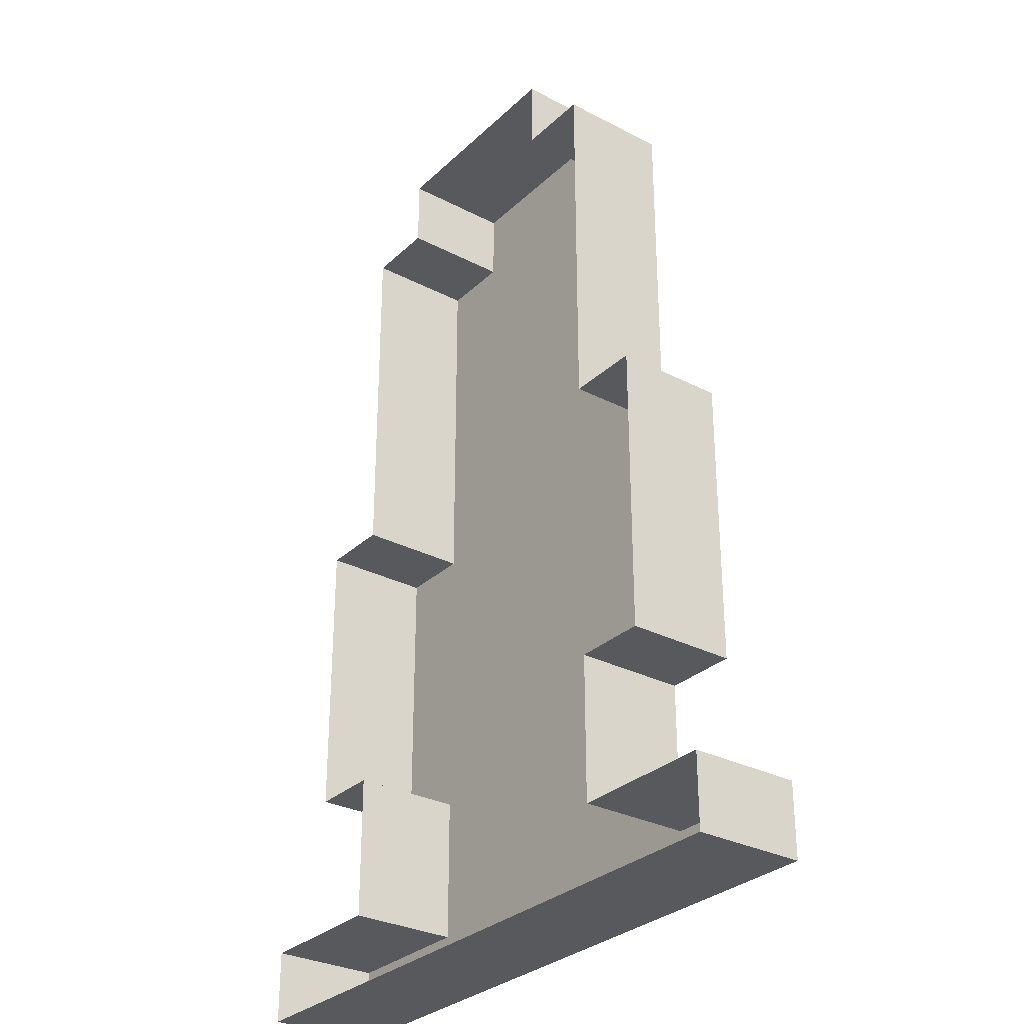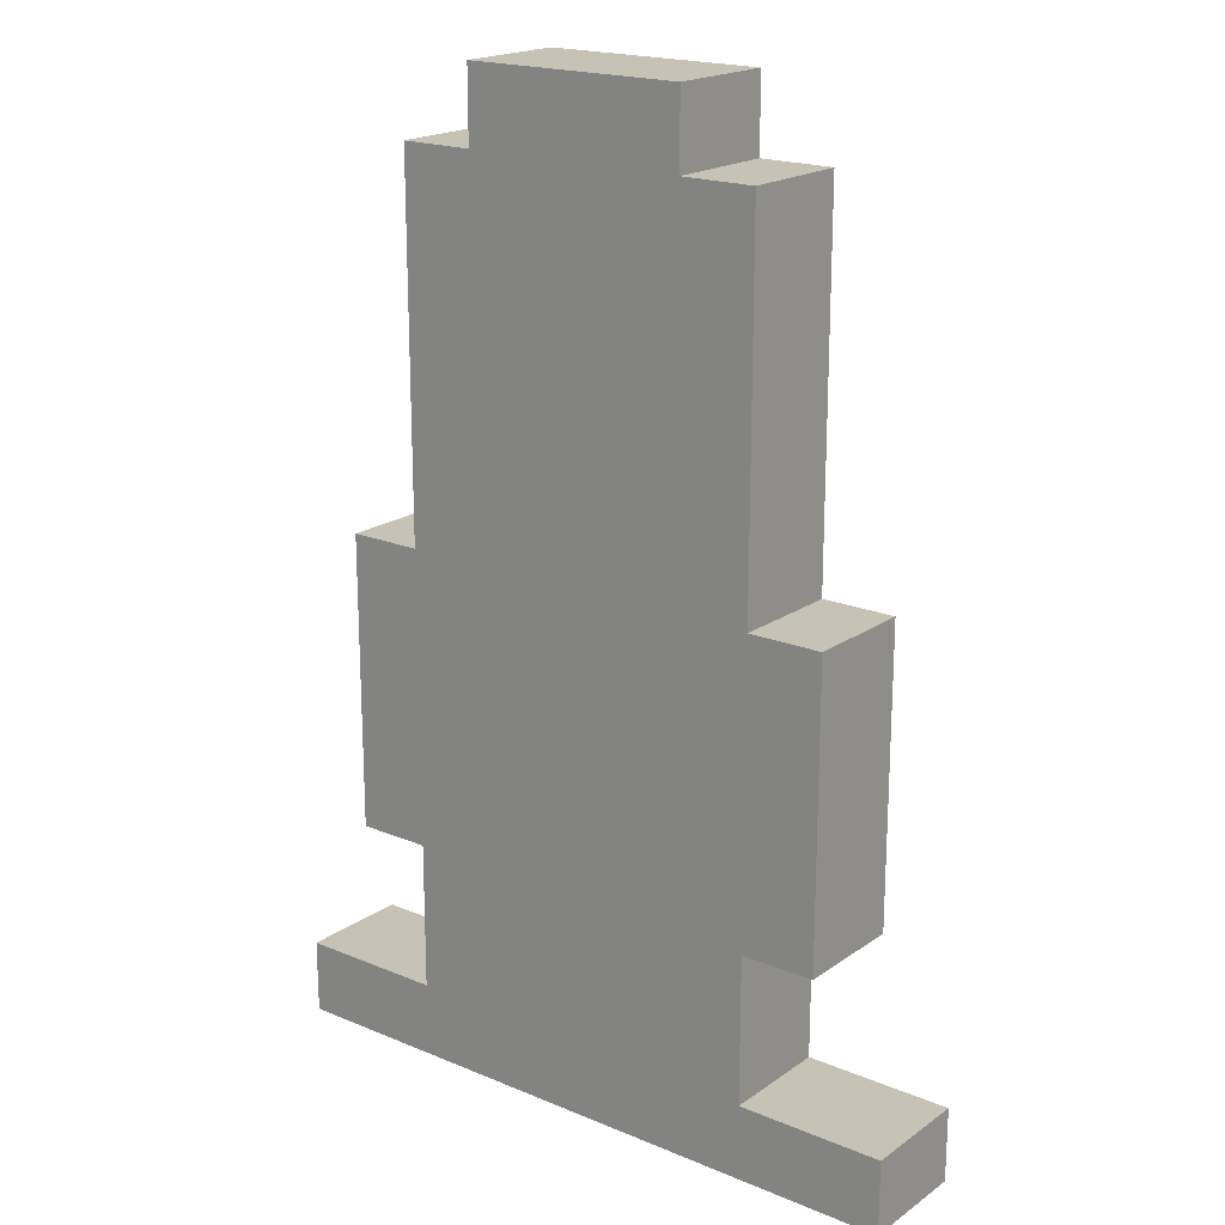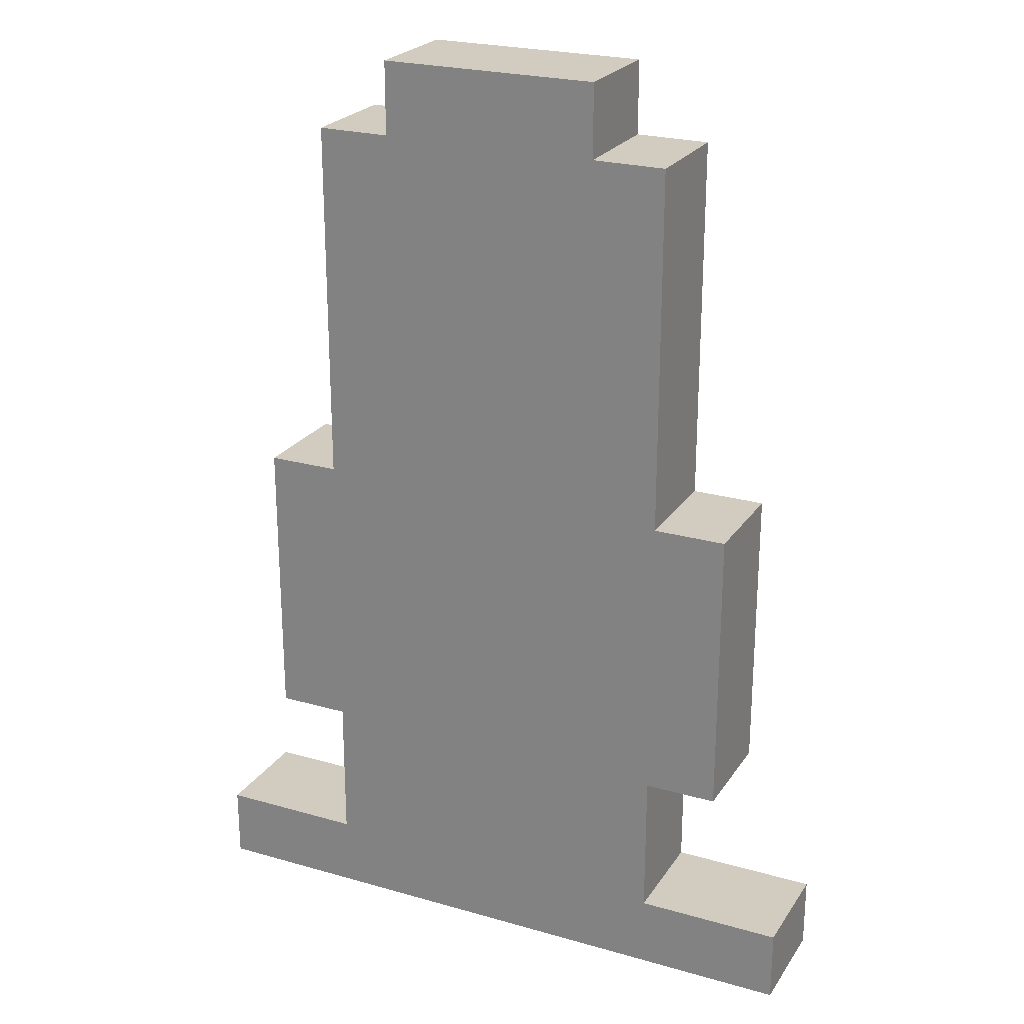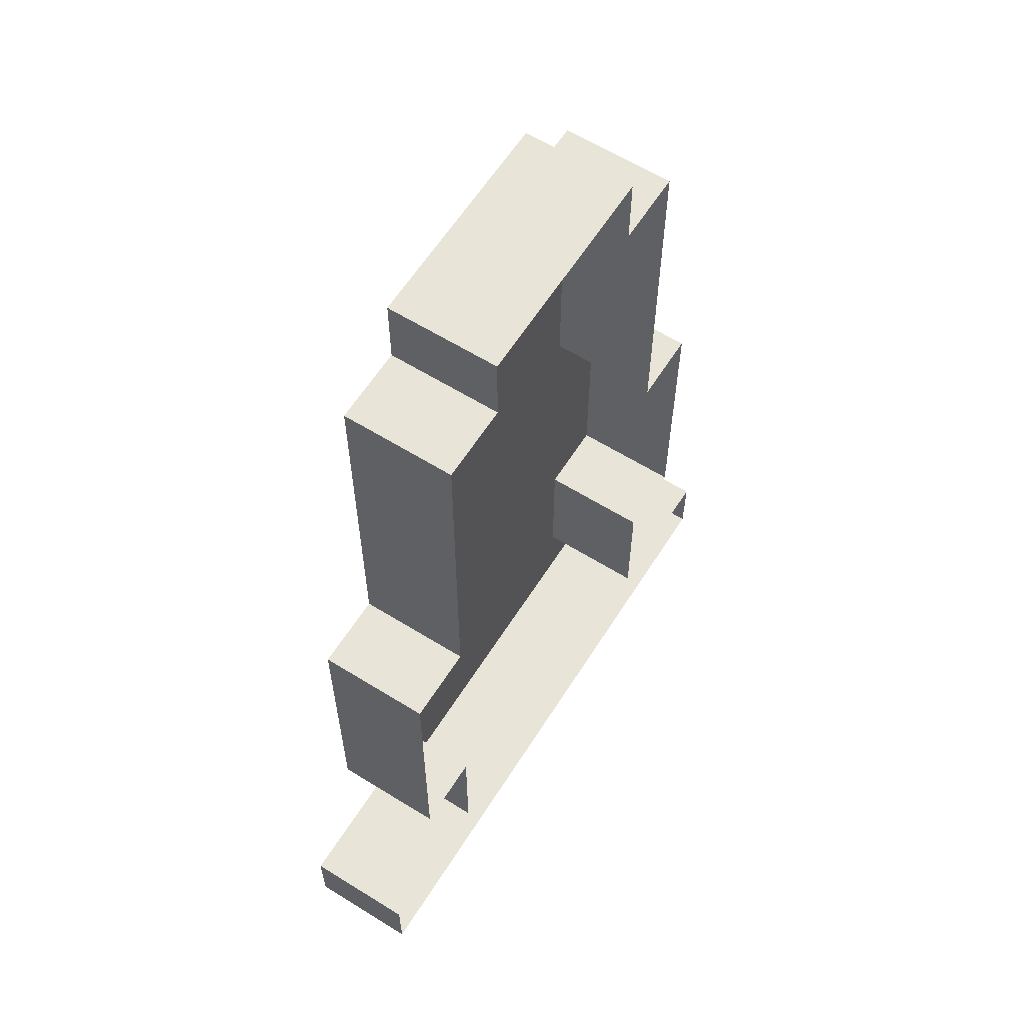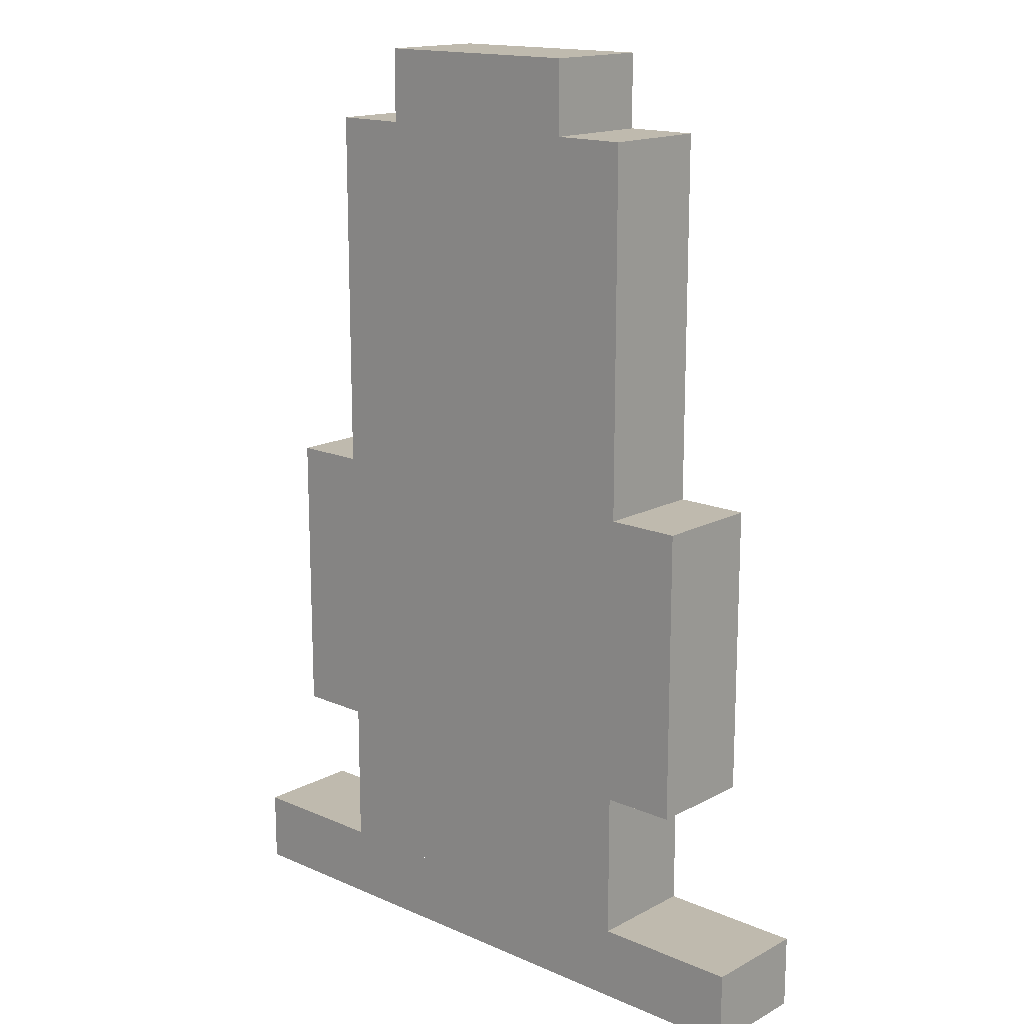
<metadata>
{"format":"obj","ext":"obj","renderer":"f3d","projection":"perspective","resolution":1024,"background":"white","views":[{"elev":-30.2,"azim":53.0,"up":"+Y"},{"elev":19.3,"azim":-142.0,"up":"+Y"},{"elev":23.9,"azim":-154.5,"up":"+Y"},{"elev":61.4,"azim":-57.7,"up":"+Y"},{"elev":15.8,"azim":-137.8,"up":"+Y"}]}
</metadata>
<code>
o 1
v -0.5 5.5 0
v 2.5 5.5 0
v -0.5 4.5 0
v 2.5 5.5 0
v 2.5 4.5 0
v -0.5 4.5 0
v -1.5 4.5 0
v 3.5 4.5 0
v -1.5 3.5 0
v 3.5 4.5 0
v 3.5 3.5 0
v -1.5 3.5 0
v -1.5 3.5 0
v -0.5 3.5 0
v -1.5 2.5 0
v -0.5 3.5 0
v -0.5 2.5 0
v -1.5 2.5 0
v -0.5 3.5 0
v 0.5 3.5 0
v -0.5 2.5 0
v 0.5 3.5 0
v 0.5 2.5 0
v -0.5 2.5 0
v 0.5 3.5 0
v 1.5 3.5 0
v 0.5 2.5 0
v 1.5 3.5 0
v 1.5 2.5 0
v 0.5 2.5 0
v 1.5 3.5 0
v 2.5 3.5 0
v 1.5 2.5 0
v 2.5 3.5 0
v 2.5 2.5 0
v 1.5 2.5 0
v 2.5 3.5 0
v 3.5 3.5 0
v 2.5 2.5 0
v 3.5 3.5 0
v 3.5 2.5 0
v 2.5 2.5 0
v -1.5 2.5 0
v 3.5 2.5 0
v -1.5 1.5 0
v 3.5 2.5 0
v 3.5 1.5 0
v -1.5 1.5 0
v -1.5 1.5 0
v -0.5 1.5 0
v -1.5 0.5 0
v -0.5 1.5 0
v -0.5 0.5 0
v -1.5 0.5 0
v -0.5 1.5 0
v 2.5 1.5 0
v -0.5 0.5 0
v 2.5 1.5 0
v 2.5 0.5 0
v -0.5 0.5 0
v 2.5 1.5 0
v 3.5 1.5 0
v 2.5 0.5 0
v 3.5 1.5 0
v 3.5 0.5 0
v 2.5 0.5 0
v -1.5 0.5 0
v -0.5 0.5 0
v -1.5 -0.5 0
v -0.5 0.5 0
v -0.5 -0.5 0
v -1.5 -0.5 0
v -0.5 0.5 0
v 2.5 0.5 0
v -0.5 -0.5 0
v 2.5 0.5 0
v 2.5 -0.5 0
v -0.5 -0.5 0
v 2.5 0.5 0
v 3.5 0.5 0
v 2.5 -0.5 0
v 3.5 0.5 0
v 3.5 -0.5 0
v 2.5 -0.5 0
v -2.5 -0.5 0
v -0.5 -0.5 0
v -2.5 -1.5 0
v -0.5 -0.5 0
v -0.5 -1.5 0
v -2.5 -1.5 0
v -0.5 -0.5 0
v 2.5 -0.5 0
v -0.5 -1.5 0
v 2.5 -0.5 0
v 2.5 -1.5 0
v -0.5 -1.5 0
v 2.5 -0.5 0
v 4.5 -0.5 0
v 2.5 -1.5 0
v 4.5 -0.5 0
v 4.5 -1.5 0
v 2.5 -1.5 0
v -2.5 -1.5 0
v -0.5 -1.5 0
v -2.5 -2.5 0
v -0.5 -1.5 0
v -0.5 -2.5 0
v -2.5 -2.5 0
v -0.5 -1.5 0
v 2.5 -1.5 0
v -0.5 -2.5 0
v 2.5 -1.5 0
v 2.5 -2.5 0
v -0.5 -2.5 0
v 2.5 -1.5 0
v 4.5 -1.5 0
v 2.5 -2.5 0
v 4.5 -1.5 0
v 4.5 -2.5 0
v 2.5 -2.5 0
v -2.5 -2.5 0
v -0.5 -2.5 0
v -2.5 -3.5 0
v -0.5 -2.5 0
v -0.5 -3.5 0
v -2.5 -3.5 0
v -0.5 -2.5 0
v 2.5 -2.5 0
v -0.5 -3.5 0
v 2.5 -2.5 0
v 2.5 -3.5 0
v -0.5 -3.5 0
v 2.5 -2.5 0
v 4.5 -2.5 0
v 2.5 -3.5 0
v 4.5 -2.5 0
v 4.5 -3.5 0
v 2.5 -3.5 0
v -2.5 -3.5 0
v -0.5 -3.5 0
v -2.5 -4.5 0
v -0.5 -3.5 0
v -0.5 -4.5 0
v -2.5 -4.5 0
v -0.5 -3.5 0
v 2.5 -3.5 0
v -0.5 -4.5 0
v 2.5 -3.5 0
v 2.5 -4.5 0
v -0.5 -4.5 0
v 2.5 -3.5 0
v 4.5 -3.5 0
v 2.5 -4.5 0
v 4.5 -3.5 0
v 4.5 -4.5 0
v 2.5 -4.5 0
v -1.5 -4.5 0
v -0.5 -4.5 0
v -1.5 -5.5 0
v -0.5 -4.5 0
v -0.5 -5.5 0
v -1.5 -5.5 0
v -0.5 -4.5 0
v 2.5 -4.5 0
v -0.5 -5.5 0
v 2.5 -4.5 0
v 2.5 -5.5 0
v -0.5 -5.5 0
v 2.5 -4.5 0
v 3.5 -4.5 0
v 2.5 -5.5 0
v 3.5 -4.5 0
v 3.5 -5.5 0
v 2.5 -5.5 0
v -1.5 -5.5 0
v -0.5 -5.5 0
v -1.5 -6.5 0
v -0.5 -5.5 0
v -0.5 -6.5 0
v -1.5 -6.5 0
v -0.5 -5.5 0
v 2.5 -5.5 0
v -0.5 -6.5 0
v 2.5 -5.5 0
v 2.5 -6.5 0
v -0.5 -6.5 0
v 2.5 -5.5 0
v 3.5 -5.5 0
v 2.5 -6.5 0
v 3.5 -5.5 0
v 3.5 -6.5 0
v 2.5 -6.5 0
v -3.5 -6.5 0
v 5.5 -6.5 0
v -3.5 -7.5 0
v 5.5 -6.5 0
v 5.5 -7.5 0
v -3.5 -7.5 0
v -0.5 4.5 0
v -0.5 4.5 1.5
v -0.5 5.5 0
v -0.5 4.5 1.5
v -0.5 5.5 1.5
v -0.5 5.5 0
v -1.5 3.5 0
v -1.5 3.5 1.5
v -1.5 4.5 0
v -1.5 3.5 1.5
v -1.5 4.5 1.5
v -1.5 4.5 0
v -1.5 2.5 0
v -1.5 2.5 1.5
v -1.5 3.5 0
v -1.5 2.5 1.5
v -1.5 3.5 1.5
v -1.5 3.5 0
v -1.5 1.5 0
v -1.5 1.5 1.5
v -1.5 2.5 0
v -1.5 1.5 1.5
v -1.5 2.5 1.5
v -1.5 2.5 0
v -1.5 0.5 0
v -1.5 0.5 1.5
v -1.5 1.5 0
v -1.5 0.5 1.5
v -1.5 1.5 1.5
v -1.5 1.5 0
v -1.5 -0.5 0
v -1.5 -0.5 1.5
v -1.5 0.5 0
v -1.5 -0.5 1.5
v -1.5 0.5 1.5
v -1.5 0.5 0
v -2.5 -1.5 0
v -2.5 -1.5 1.5
v -2.5 -0.5 0
v -2.5 -1.5 1.5
v -2.5 -0.5 1.5
v -2.5 -0.5 0
v -2.5 -2.5 0
v -2.5 -2.5 1.5
v -2.5 -1.5 0
v -2.5 -2.5 1.5
v -2.5 -1.5 1.5
v -2.5 -1.5 0
v -2.5 -3.5 0
v -2.5 -3.5 1.5
v -2.5 -2.5 0
v -2.5 -3.5 1.5
v -2.5 -2.5 1.5
v -2.5 -2.5 0
v -2.5 -4.5 0
v -2.5 -4.5 1.5
v -2.5 -3.5 0
v -2.5 -4.5 1.5
v -2.5 -3.5 1.5
v -2.5 -3.5 0
v -1.5 -5.5 0
v -1.5 -5.5 1.5
v -1.5 -4.5 0
v -1.5 -5.5 1.5
v -1.5 -4.5 1.5
v -1.5 -4.5 0
v -1.5 -6.5 0
v -1.5 -6.5 1.5
v -1.5 -5.5 0
v -1.5 -6.5 1.5
v -1.5 -5.5 1.5
v -1.5 -5.5 0
v -3.5 -7.5 0
v -3.5 -7.5 1.5
v -3.5 -6.5 0
v -3.5 -7.5 1.5
v -3.5 -6.5 1.5
v -3.5 -6.5 0
v 2.5 5.5 0
v 2.5 5.5 1.5
v 2.5 4.5 0
v 2.5 5.5 1.5
v 2.5 4.5 1.5
v 2.5 4.5 0
v 3.5 4.5 0
v 3.5 4.5 1.5
v 3.5 3.5 0
v 3.5 4.5 1.5
v 3.5 3.5 1.5
v 3.5 3.5 0
v 3.5 3.5 0
v 3.5 3.5 1.5
v 3.5 2.5 0
v 3.5 3.5 1.5
v 3.5 2.5 1.5
v 3.5 2.5 0
v 3.5 2.5 0
v 3.5 2.5 1.5
v 3.5 1.5 0
v 3.5 2.5 1.5
v 3.5 1.5 1.5
v 3.5 1.5 0
v 3.5 1.5 0
v 3.5 1.5 1.5
v 3.5 0.5 0
v 3.5 1.5 1.5
v 3.5 0.5 1.5
v 3.5 0.5 0
v 3.5 0.5 0
v 3.5 0.5 1.5
v 3.5 -0.5 0
v 3.5 0.5 1.5
v 3.5 -0.5 1.5
v 3.5 -0.5 0
v 4.5 -0.5 0
v 4.5 -0.5 1.5
v 4.5 -1.5 0
v 4.5 -0.5 1.5
v 4.5 -1.5 1.5
v 4.5 -1.5 0
v 4.5 -1.5 0
v 4.5 -1.5 1.5
v 4.5 -2.5 0
v 4.5 -1.5 1.5
v 4.5 -2.5 1.5
v 4.5 -2.5 0
v 4.5 -2.5 0
v 4.5 -2.5 1.5
v 4.5 -3.5 0
v 4.5 -2.5 1.5
v 4.5 -3.5 1.5
v 4.5 -3.5 0
v 4.5 -3.5 0
v 4.5 -3.5 1.5
v 4.5 -4.5 0
v 4.5 -3.5 1.5
v 4.5 -4.5 1.5
v 4.5 -4.5 0
v 3.5 -4.5 0
v 3.5 -4.5 1.5
v 3.5 -5.5 0
v 3.5 -4.5 1.5
v 3.5 -5.5 1.5
v 3.5 -5.5 0
v 3.5 -5.5 0
v 3.5 -5.5 1.5
v 3.5 -6.5 0
v 3.5 -5.5 1.5
v 3.5 -6.5 1.5
v 3.5 -6.5 0
v 5.5 -6.5 0
v 5.5 -6.5 1.5
v 5.5 -7.5 0
v 5.5 -6.5 1.5
v 5.5 -7.5 1.5
v 5.5 -7.5 0
v -3.5 -6.5 0
v -3.5 -6.5 1.5
v -2.5 -6.5 0
v -3.5 -6.5 1.5
v -2.5 -6.5 1.5
v -2.5 -6.5 0
v -2.5 -0.5 0
v -2.5 -0.5 1.5
v -1.5 -0.5 0
v -2.5 -0.5 1.5
v -1.5 -0.5 1.5
v -1.5 -0.5 0
v -2.5 -6.5 0
v -2.5 -6.5 1.5
v -1.5 -6.5 0
v -2.5 -6.5 1.5
v -1.5 -6.5 1.5
v -1.5 -6.5 0
v -1.5 4.5 0
v -1.5 4.5 1.5
v -0.5 4.5 0
v -1.5 4.5 1.5
v -0.5 4.5 1.5
v -0.5 4.5 0
v -0.5 5.5 0
v -0.5 5.5 1.5
v 0.5 5.5 0
v -0.5 5.5 1.5
v 0.5 5.5 1.5
v 0.5 5.5 0
v 0.5 5.5 0
v 0.5 5.5 1.5
v 1.5 5.5 0
v 0.5 5.5 1.5
v 1.5 5.5 1.5
v 1.5 5.5 0
v 1.5 5.5 0
v 1.5 5.5 1.5
v 2.5 5.5 0
v 1.5 5.5 1.5
v 2.5 5.5 1.5
v 2.5 5.5 0
v 2.5 4.5 0
v 2.5 4.5 1.5
v 3.5 4.5 0
v 2.5 4.5 1.5
v 3.5 4.5 1.5
v 3.5 4.5 0
v 3.5 -0.5 0
v 3.5 -0.5 1.5
v 4.5 -0.5 0
v 3.5 -0.5 1.5
v 4.5 -0.5 1.5
v 4.5 -0.5 0
v 3.5 -6.5 0
v 3.5 -6.5 1.5
v 4.5 -6.5 0
v 3.5 -6.5 1.5
v 4.5 -6.5 1.5
v 4.5 -6.5 0
v 4.5 -6.5 0
v 4.5 -6.5 1.5
v 5.5 -6.5 0
v 4.5 -6.5 1.5
v 5.5 -6.5 1.5
v 5.5 -6.5 0
v -2.5 -7.5 0
v -2.5 -7.5 1.5
v -3.5 -7.5 0
v -2.5 -7.5 1.5
v -3.5 -7.5 1.5
v -3.5 -7.5 0
v -1.5 -4.5 0
v -1.5 -4.5 1.5
v -2.5 -4.5 0
v -1.5 -4.5 1.5
v -2.5 -4.5 1.5
v -2.5 -4.5 0
v -1.5 -7.5 0
v -1.5 -7.5 1.5
v -2.5 -7.5 0
v -1.5 -7.5 1.5
v -2.5 -7.5 1.5
v -2.5 -7.5 0
v -0.5 -7.5 0
v -0.5 -7.5 1.5
v -1.5 -7.5 0
v -0.5 -7.5 1.5
v -1.5 -7.5 1.5
v -1.5 -7.5 0
v 0.5 -7.5 0
v 0.5 -7.5 1.5
v -0.5 -7.5 0
v 0.5 -7.5 1.5
v -0.5 -7.5 1.5
v -0.5 -7.5 0
v 1.5 -7.5 0
v 1.5 -7.5 1.5
v 0.5 -7.5 0
v 1.5 -7.5 1.5
v 0.5 -7.5 1.5
v 0.5 -7.5 0
v 2.5 -7.5 0
v 2.5 -7.5 1.5
v 1.5 -7.5 0
v 2.5 -7.5 1.5
v 1.5 -7.5 1.5
v 1.5 -7.5 0
v 3.5 -7.5 0
v 3.5 -7.5 1.5
v 2.5 -7.5 0
v 3.5 -7.5 1.5
v 2.5 -7.5 1.5
v 2.5 -7.5 0
v 4.5 -4.5 0
v 4.5 -4.5 1.5
v 3.5 -4.5 0
v 4.5 -4.5 1.5
v 3.5 -4.5 1.5
v 3.5 -4.5 0
v 4.5 -7.5 0
v 4.5 -7.5 1.5
v 3.5 -7.5 0
v 4.5 -7.5 1.5
v 3.5 -7.5 1.5
v 3.5 -7.5 0
v 5.5 -7.5 0
v 5.5 -7.5 1.5
v 4.5 -7.5 0
v 5.5 -7.5 1.5
v 4.5 -7.5 1.5
v 4.5 -7.5 0
f 1 2 3
f 4 5 6
f 7 8 9
f 10 11 12
f 13 14 15
f 16 17 18
f 19 20 21
f 22 23 24
f 25 26 27
f 28 29 30
f 31 32 33
f 34 35 36
f 37 38 39
f 40 41 42
f 43 44 45
f 46 47 48
f 49 50 51
f 52 53 54
f 55 56 57
f 58 59 60
f 61 62 63
f 64 65 66
f 67 68 69
f 70 71 72
f 73 74 75
f 76 77 78
f 79 80 81
f 82 83 84
f 85 86 87
f 88 89 90
f 91 92 93
f 94 95 96
f 97 98 99
f 100 101 102
f 103 104 105
f 106 107 108
f 109 110 111
f 112 113 114
f 115 116 117
f 118 119 120
f 121 122 123
f 124 125 126
f 127 128 129
f 130 131 132
f 133 134 135
f 136 137 138
f 139 140 141
f 142 143 144
f 145 146 147
f 148 149 150
f 151 152 153
f 154 155 156
f 157 158 159
f 160 161 162
f 163 164 165
f 166 167 168
f 169 170 171
f 172 173 174
f 175 176 177
f 178 179 180
f 181 182 183
f 184 185 186
f 187 188 189
f 190 191 192
f 193 194 195
f 196 197 198
f 199 200 201
f 202 203 204
f 205 206 207
f 208 209 210
f 211 212 213
f 214 215 216
f 217 218 219
f 220 221 222
f 223 224 225
f 226 227 228
f 229 230 231
f 232 233 234
f 235 236 237
f 238 239 240
f 241 242 243
f 244 245 246
f 247 248 249
f 250 251 252
f 253 254 255
f 256 257 258
f 259 260 261
f 262 263 264
f 265 266 267
f 268 269 270
f 271 272 273
f 274 275 276
f 277 278 279
f 280 281 282
f 283 284 285
f 286 287 288
f 289 290 291
f 292 293 294
f 295 296 297
f 298 299 300
f 301 302 303
f 304 305 306
f 307 308 309
f 310 311 312
f 313 314 315
f 316 317 318
f 319 320 321
f 322 323 324
f 325 326 327
f 328 329 330
f 331 332 333
f 334 335 336
f 337 338 339
f 340 341 342
f 343 344 345
f 346 347 348
f 349 350 351
f 352 353 354
f 355 356 357
f 358 359 360
f 361 362 363
f 364 365 366
f 367 368 369
f 370 371 372
f 373 374 375
f 376 377 378
f 379 380 381
f 382 383 384
f 385 386 387
f 388 389 390
f 391 392 393
f 394 395 396
f 397 398 399
f 400 401 402
f 403 404 405
f 406 407 408
f 409 410 411
f 412 413 414
f 415 416 417
f 418 419 420
f 421 422 423
f 424 425 426
f 427 428 429
f 430 431 432
f 433 434 435
f 436 437 438
f 439 440 441
f 442 443 444
f 445 446 447
f 448 449 450
f 451 452 453
f 454 455 456
f 457 458 459
f 460 461 462
f 463 464 465
f 466 467 468
f 469 470 471
f 472 473 474
f 475 476 477
f 478 479 480
f 481 482 483
f 484 485 486

</code>
